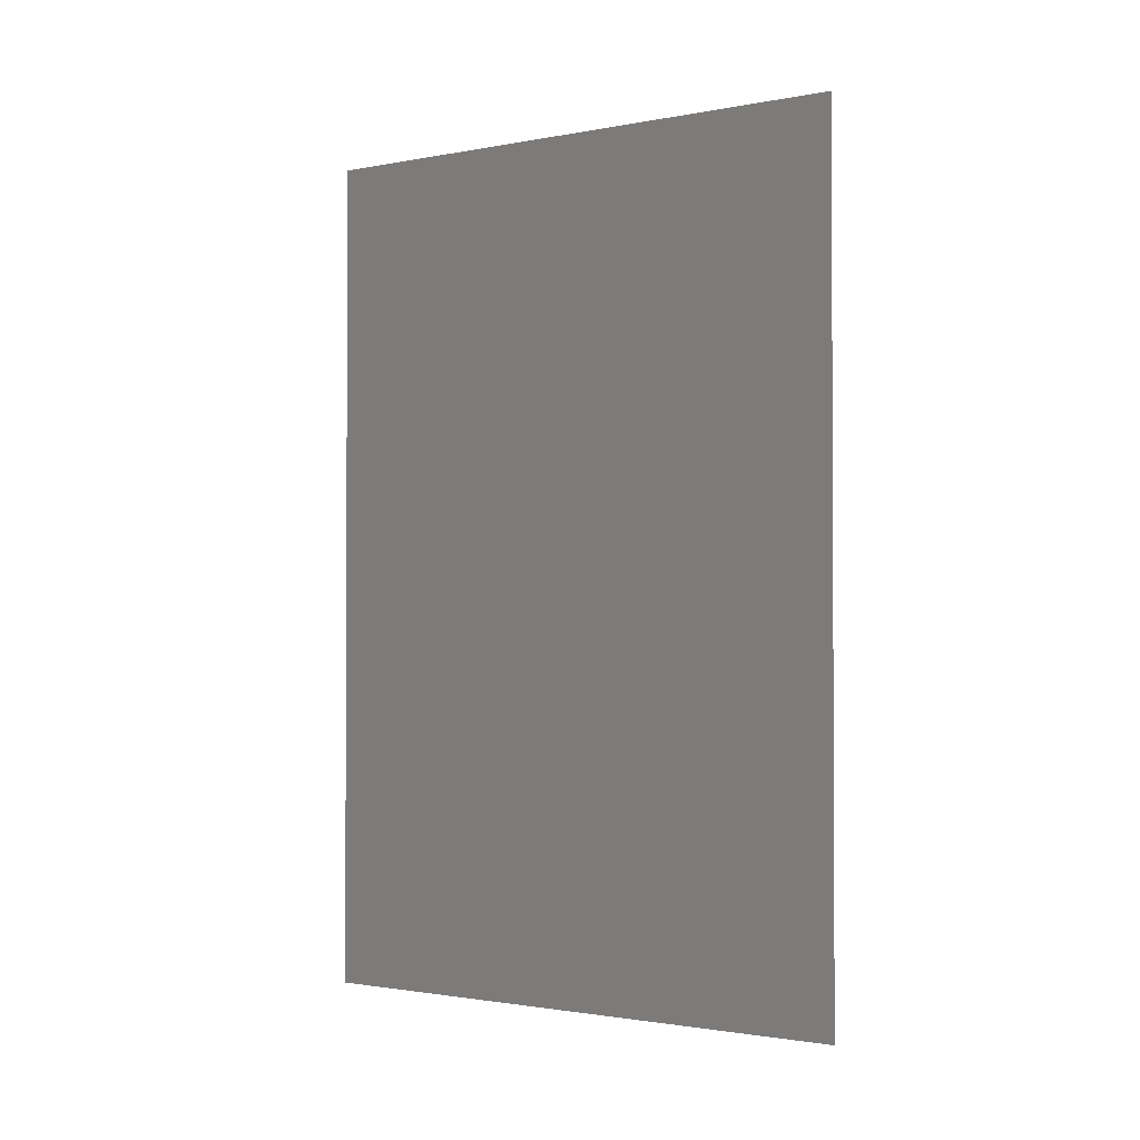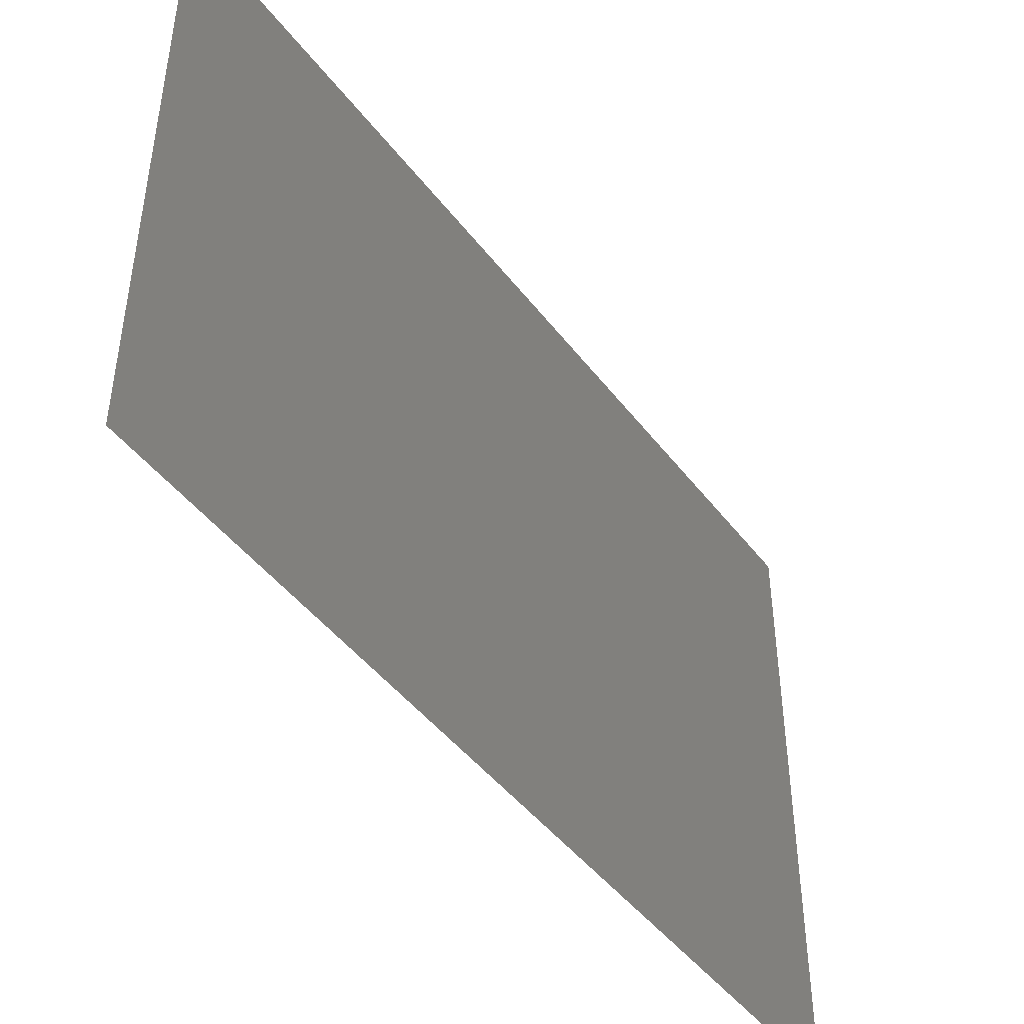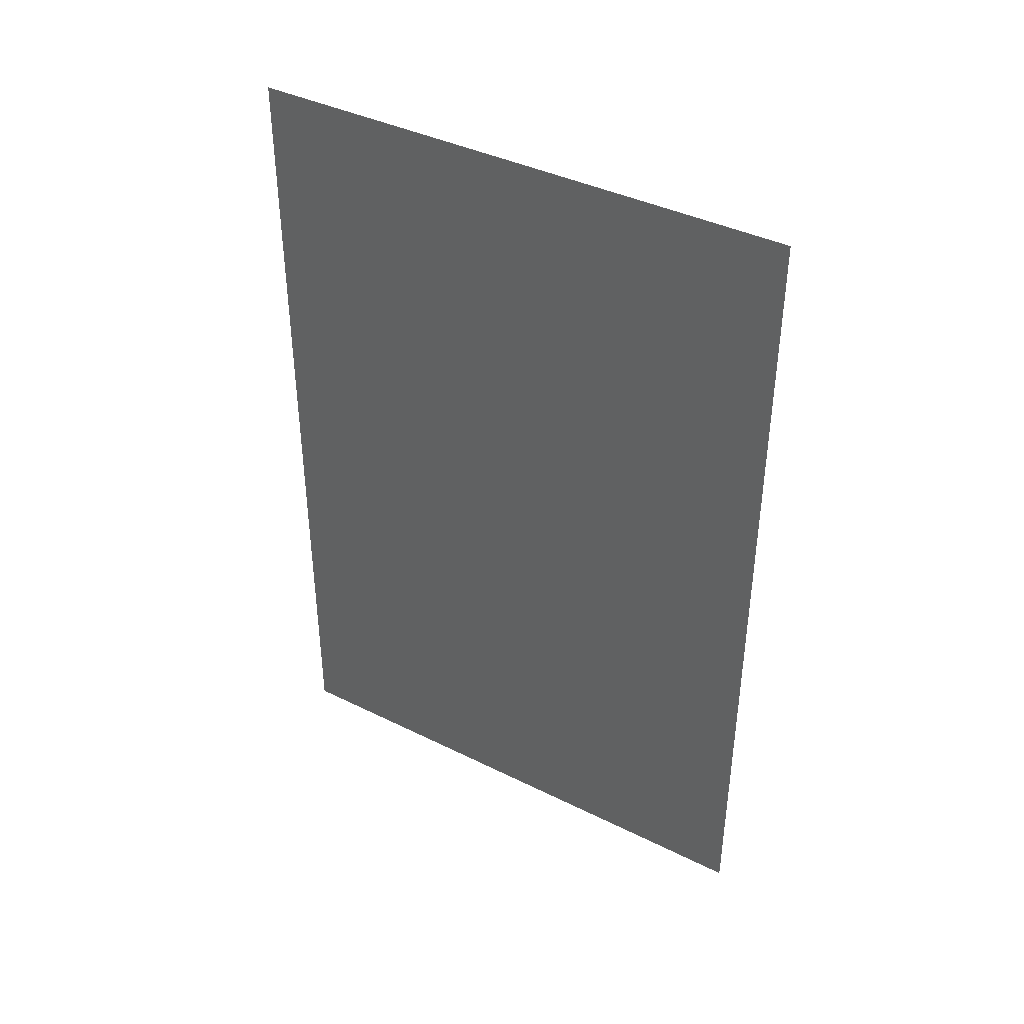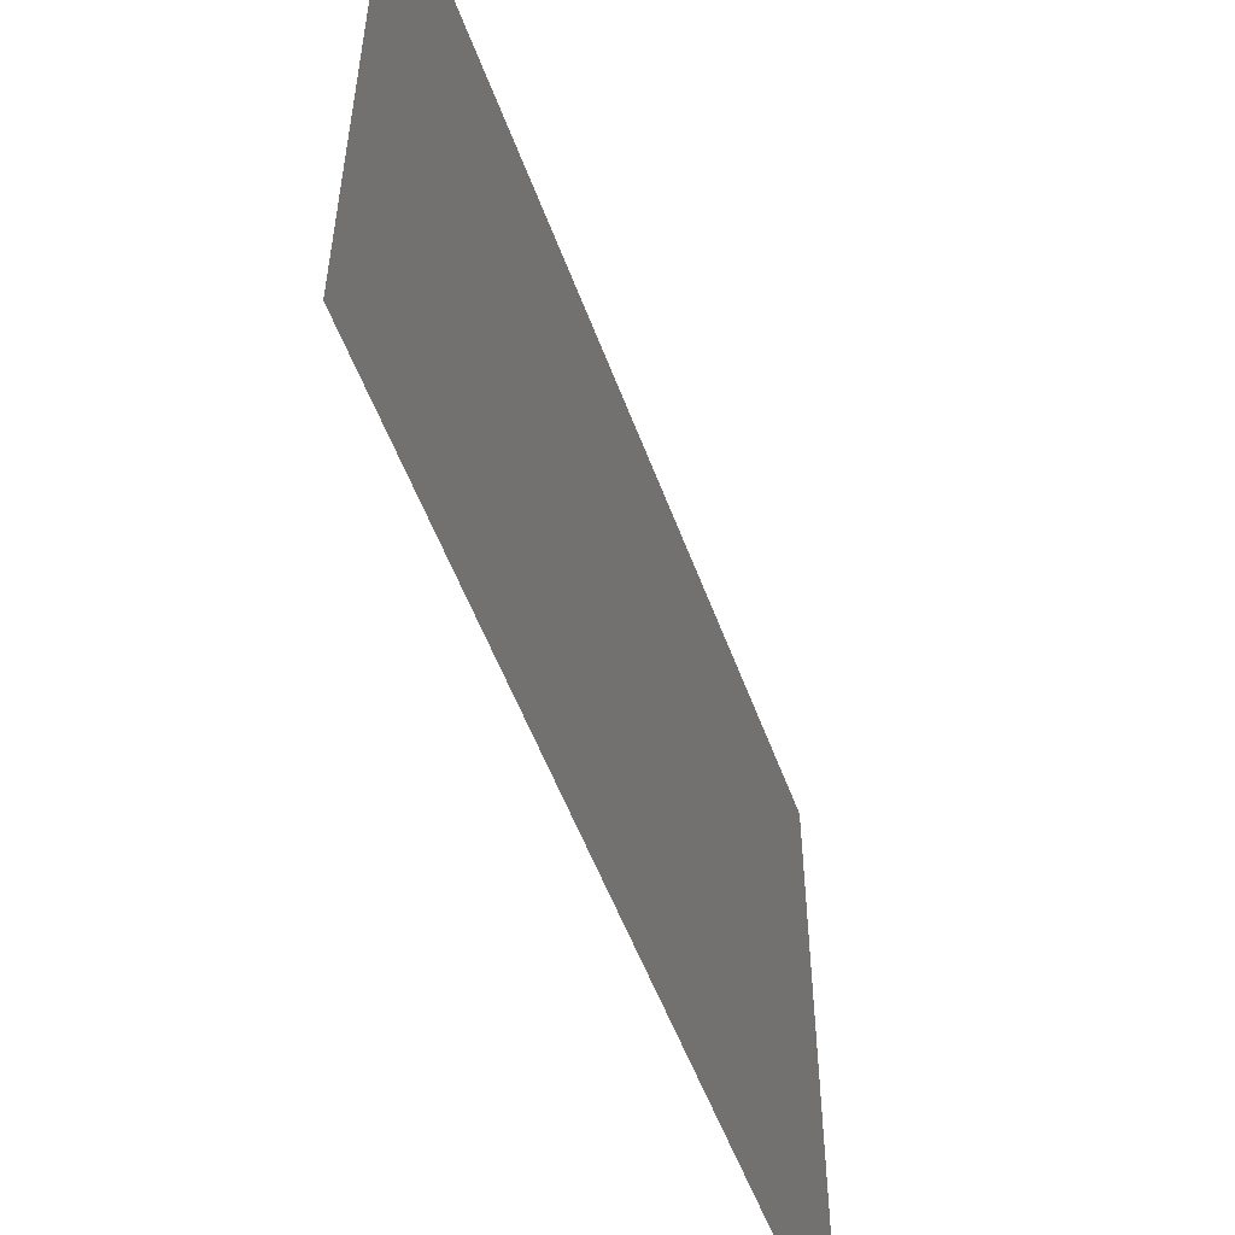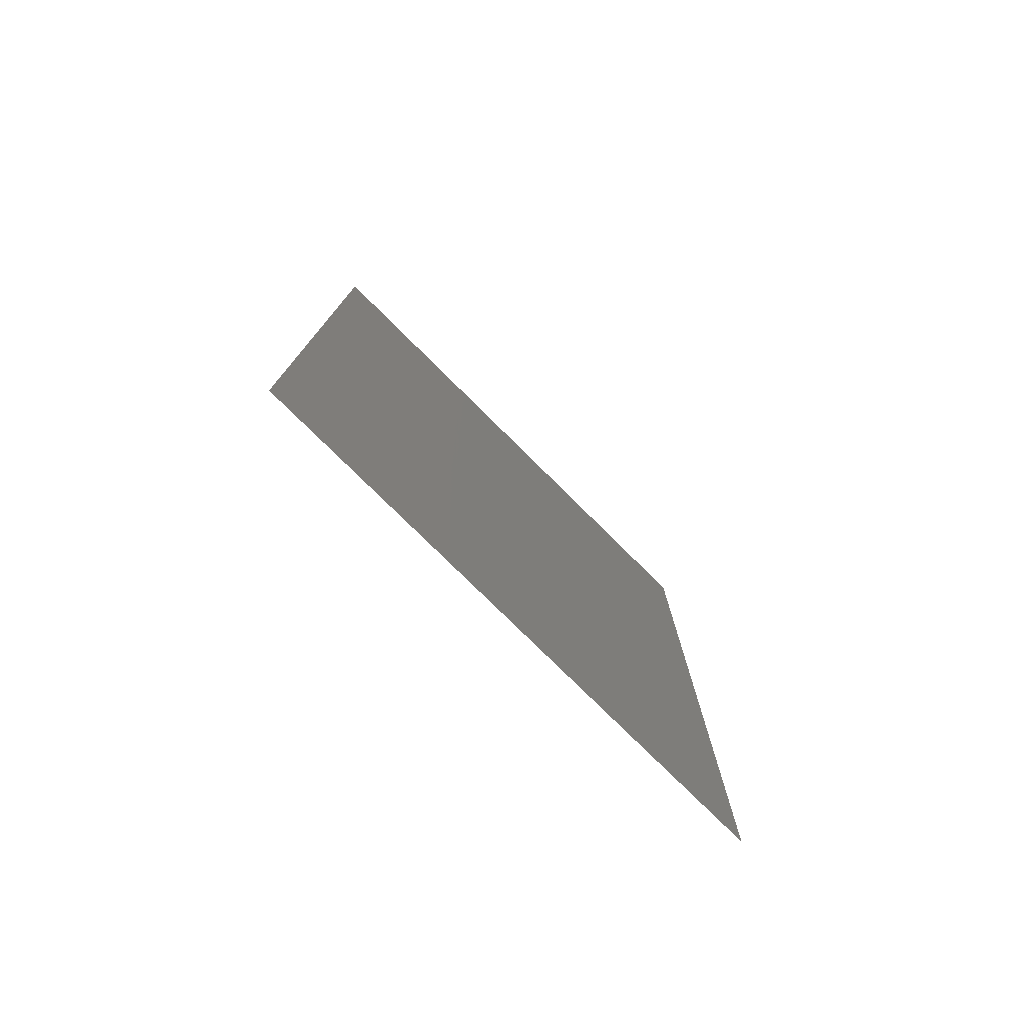
<metadata>
{"format":"stl","ext":"stl","renderer":"f3d","projection":"perspective","resolution":1024,"background":"white","views":[{"elev":-1.6,"azim":124.3,"up":"+Z"},{"elev":-45.8,"azim":-145.0,"up":"+Y"},{"elev":40.0,"azim":-58.5,"up":"+Z"},{"elev":-53.9,"azim":19.9,"up":"+Y"},{"elev":-77.2,"azim":-134.8,"up":"+Z"}]}
</metadata>
<code>
# stl→obj: 4 verts, 2 faces
v 0.2575 -0.026 -0.112
v 0.2575 -0.076 -0.112
v 0.2575 -0.026 -0.037
v 0.2575 -0.076 -0.037
f 1 2 3
f 3 2 4

</code>
